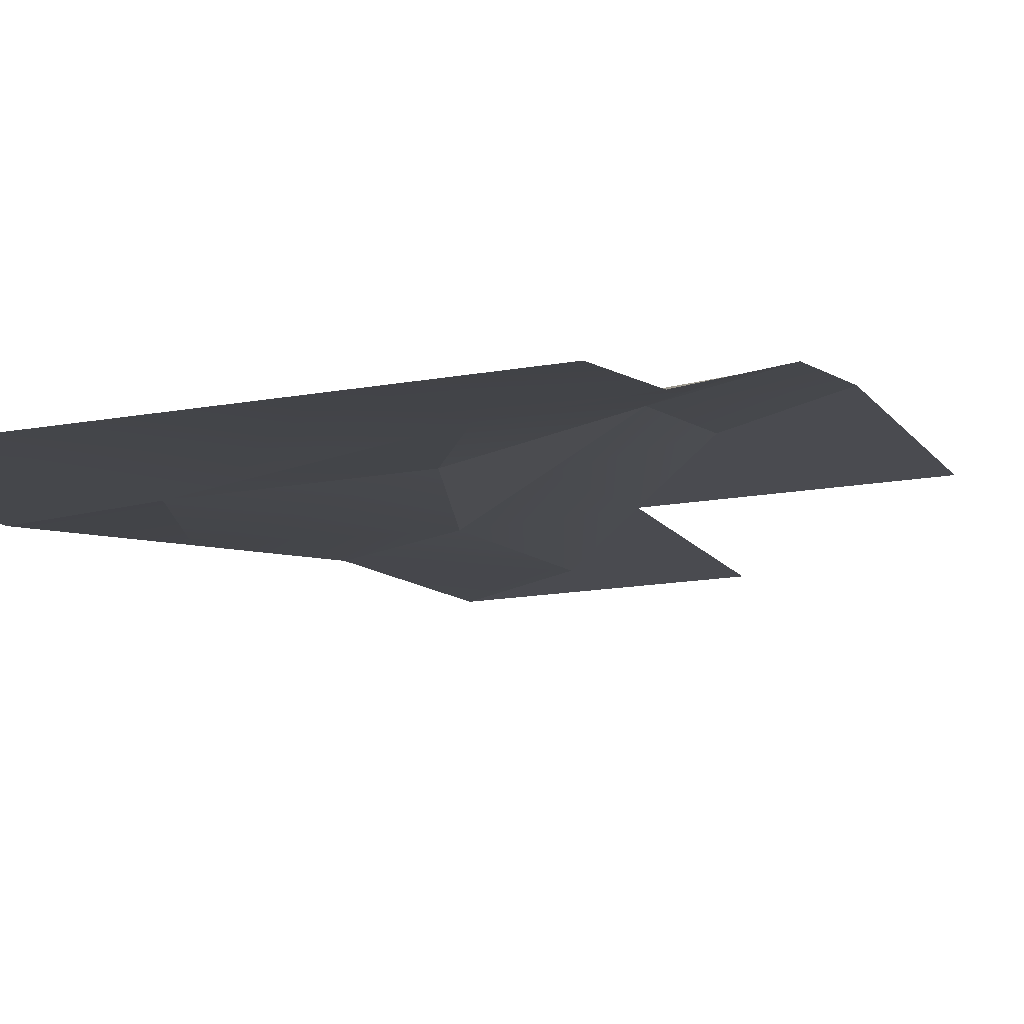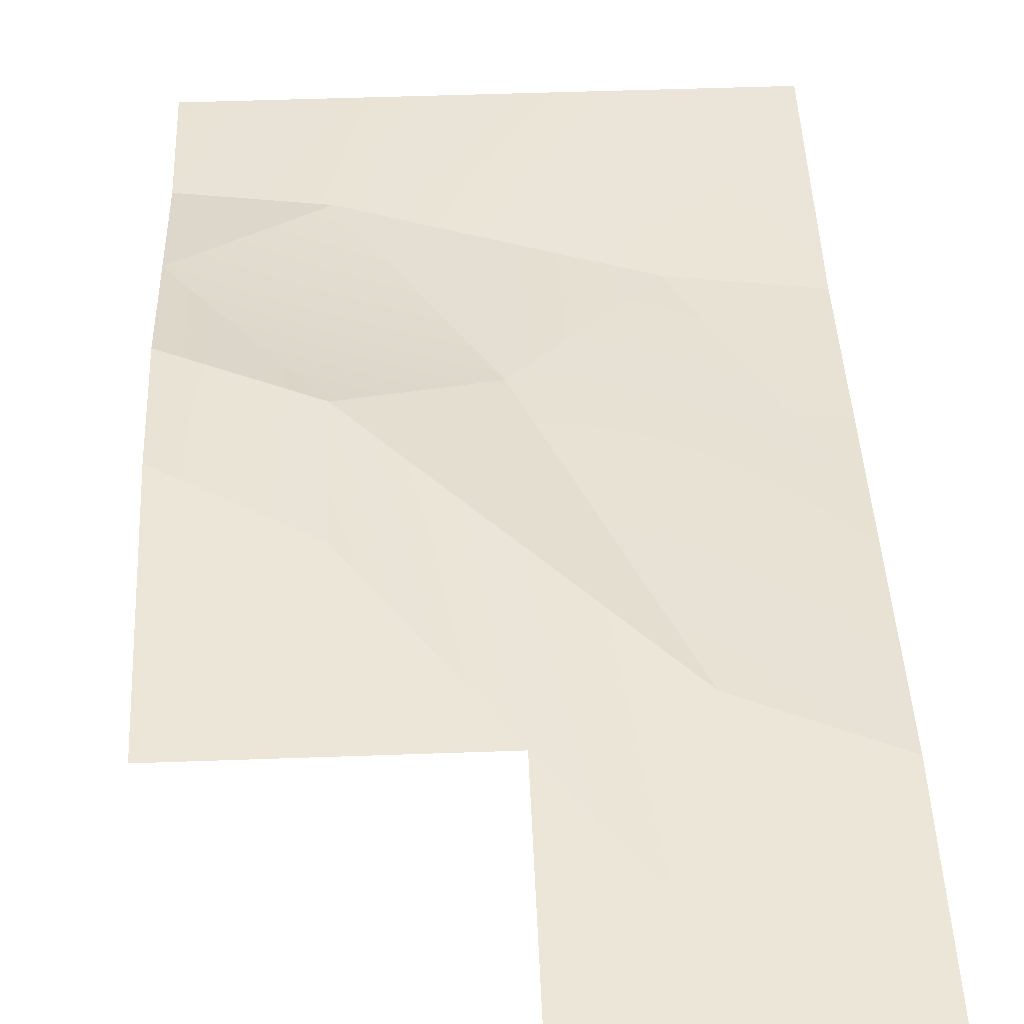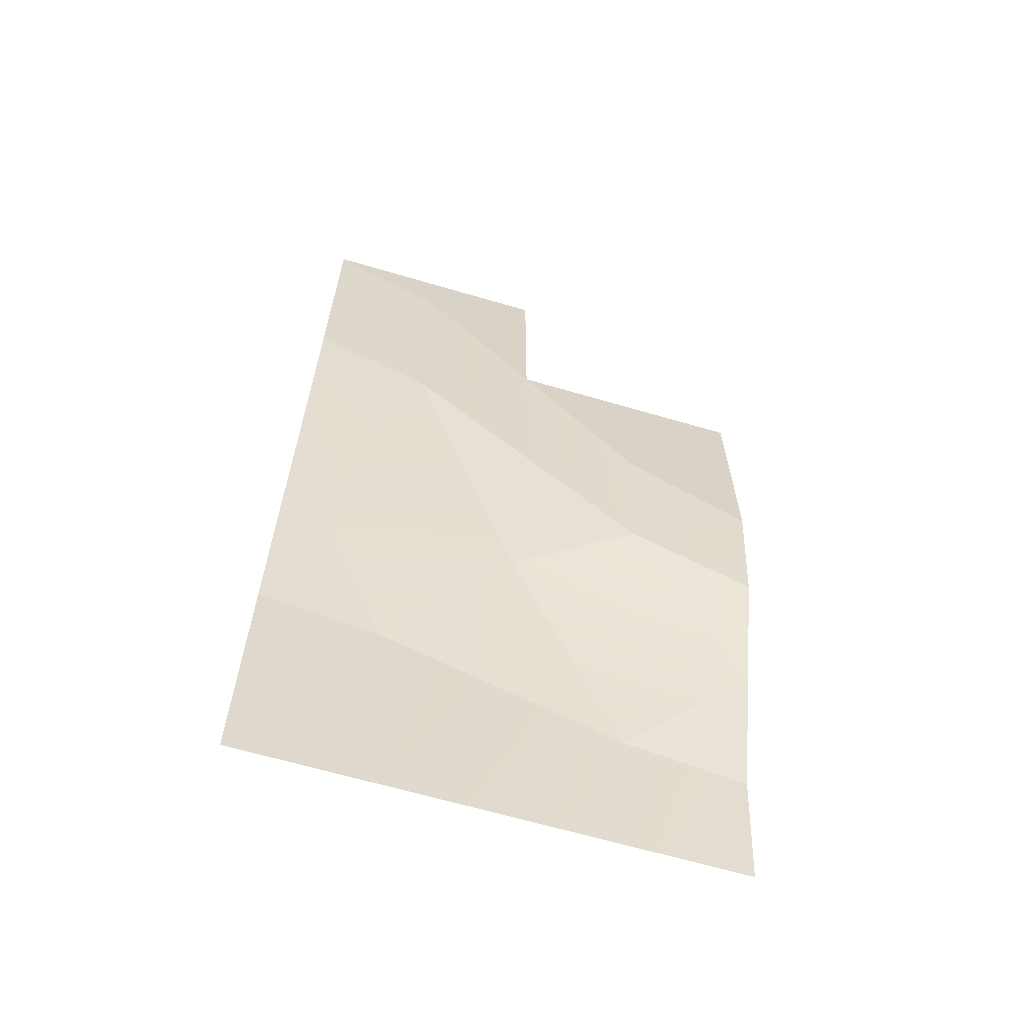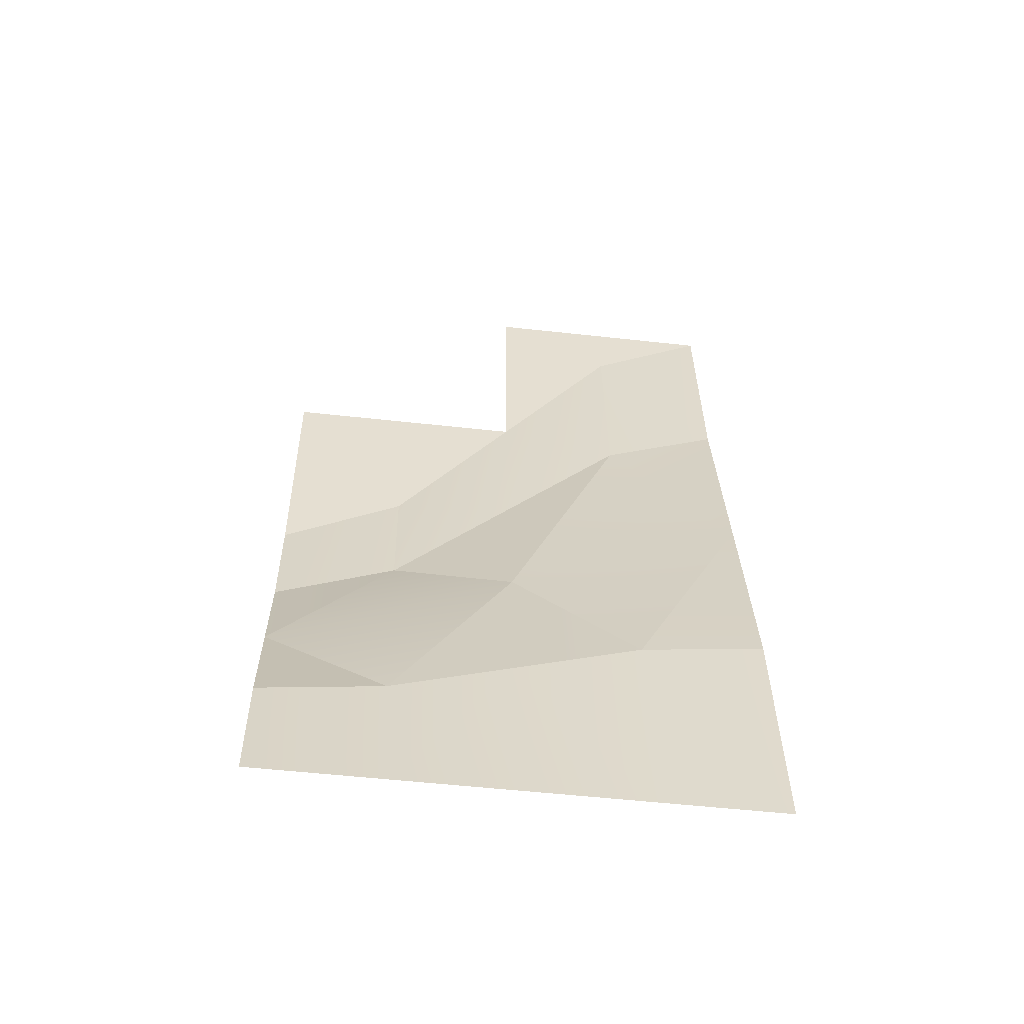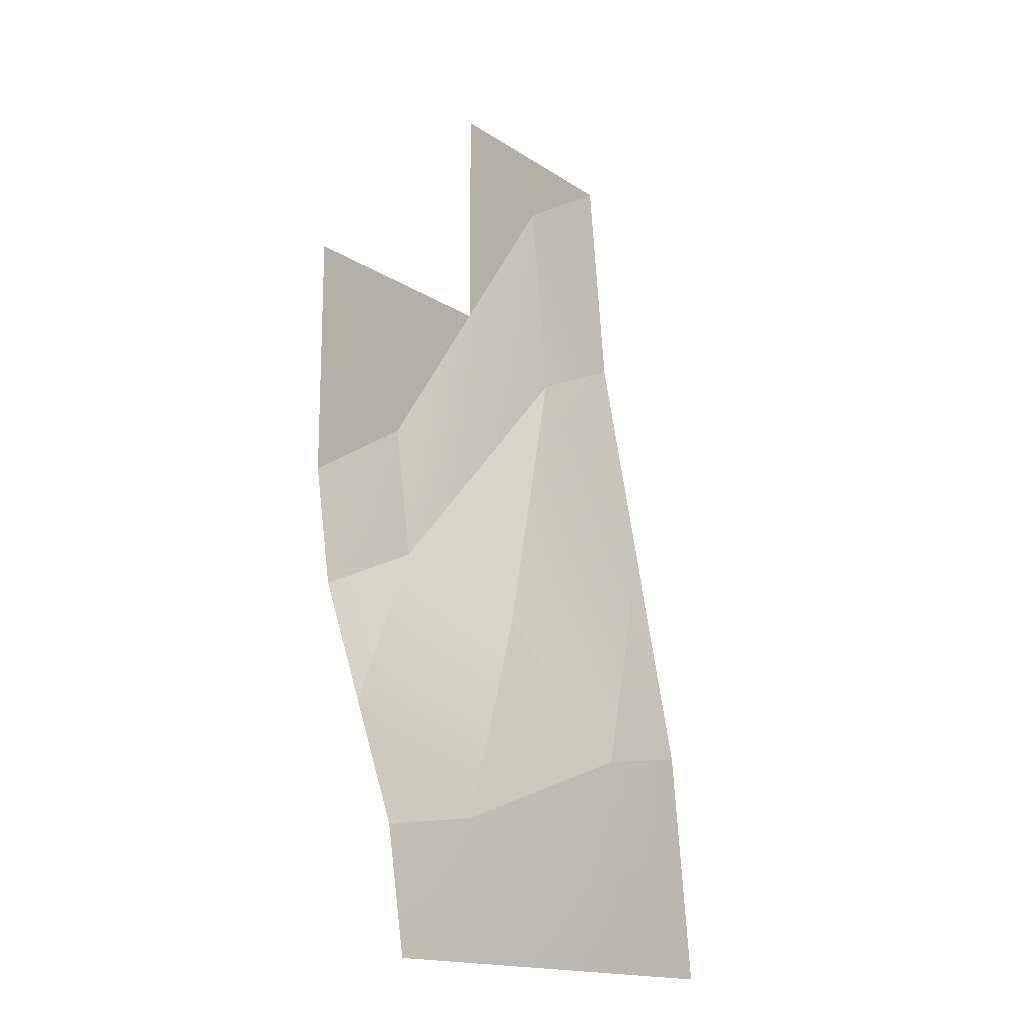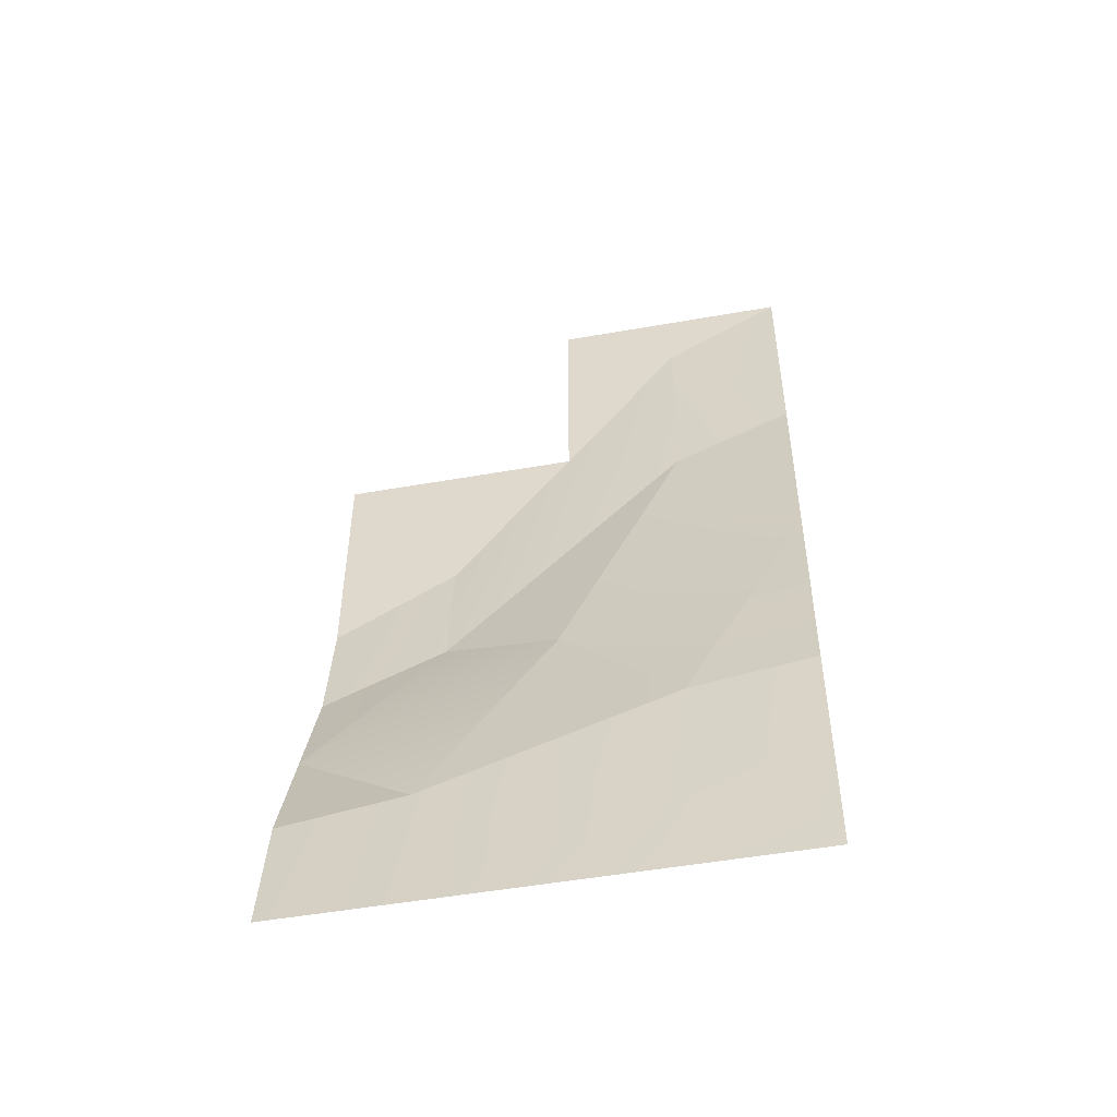
<metadata>
{"format":"obj","ext":"obj","renderer":"f3d","projection":"perspective","resolution":1024,"background":"white","views":[{"elev":-14.4,"azim":-157.2,"up":"+Y"},{"elev":49.5,"azim":-2.3,"up":"+Y"},{"elev":-64.5,"azim":163.5,"up":"+Z"},{"elev":-53.4,"azim":-6.8,"up":"+Z"},{"elev":-16.3,"azim":-52.7,"up":"+Z"},{"elev":-50.9,"azim":10.9,"up":"+Z"}]}
</metadata>
<code>
o object1
g object1
v 0 0.075 0.425
v -0.5 0.25 1
v 0 0.425 2.275
v 0.5 0.25 1.5
v -1 0.075 0.075
v -0.5 0.075 0.25
v -1.5 0.25 0.5
v -1 0.425 1.225
v -1.5 0.075 0
v -1 -0 -0.5
v -1.5 -0 -0.5
v -1.5 0.425 1
v -1 0.5 1.8
v -1.5 0.5 1.5
v -0.5 0.5 2.5
v 0 0.5 3.2
v -0.5 0.425 1.75
v -0.5 0.5 3.5
v 0.5 0.5 3.5
v 0.5 0.425 2.5
v -1.5 0.5 2.5
v 0 -0 -0.5
v 0.5 0.075 0.5
v 0.5 -0 -0.5
f 1 2 4
f 3 20 4
f 1 4 23
f 2 3 4
f 2 1 6
f 5 2 6
f 5 7 2
f 7 8 2
f 7 12 8
f 5 9 7
f 5 10 9
f 6 22 10
f 22 1 24
f 1 23 24
f 6 1 22
f 10 11 9
f 10 5 6
f 13 8 14
f 8 12 14
f 17 8 13
f 3 17 15
f 3 16 20
f 16 19 20
f 15 16 3
f 17 13 15
f 18 19 16
f 16 15 18
f 13 21 15
f 13 14 21
f 2 8 17
f 3 2 17

</code>
